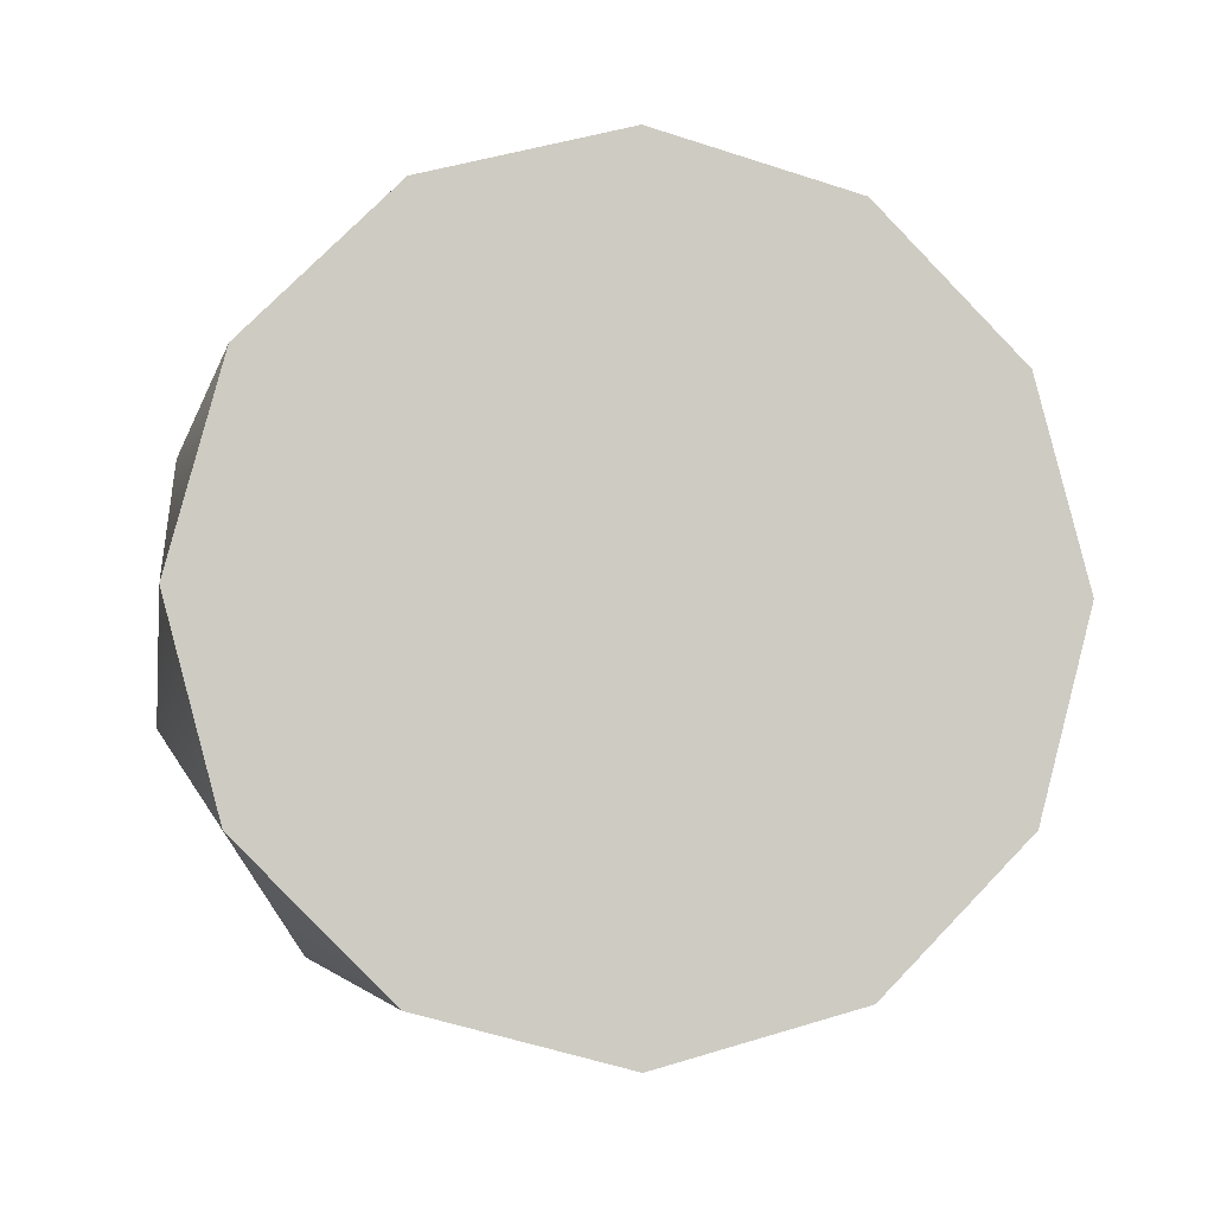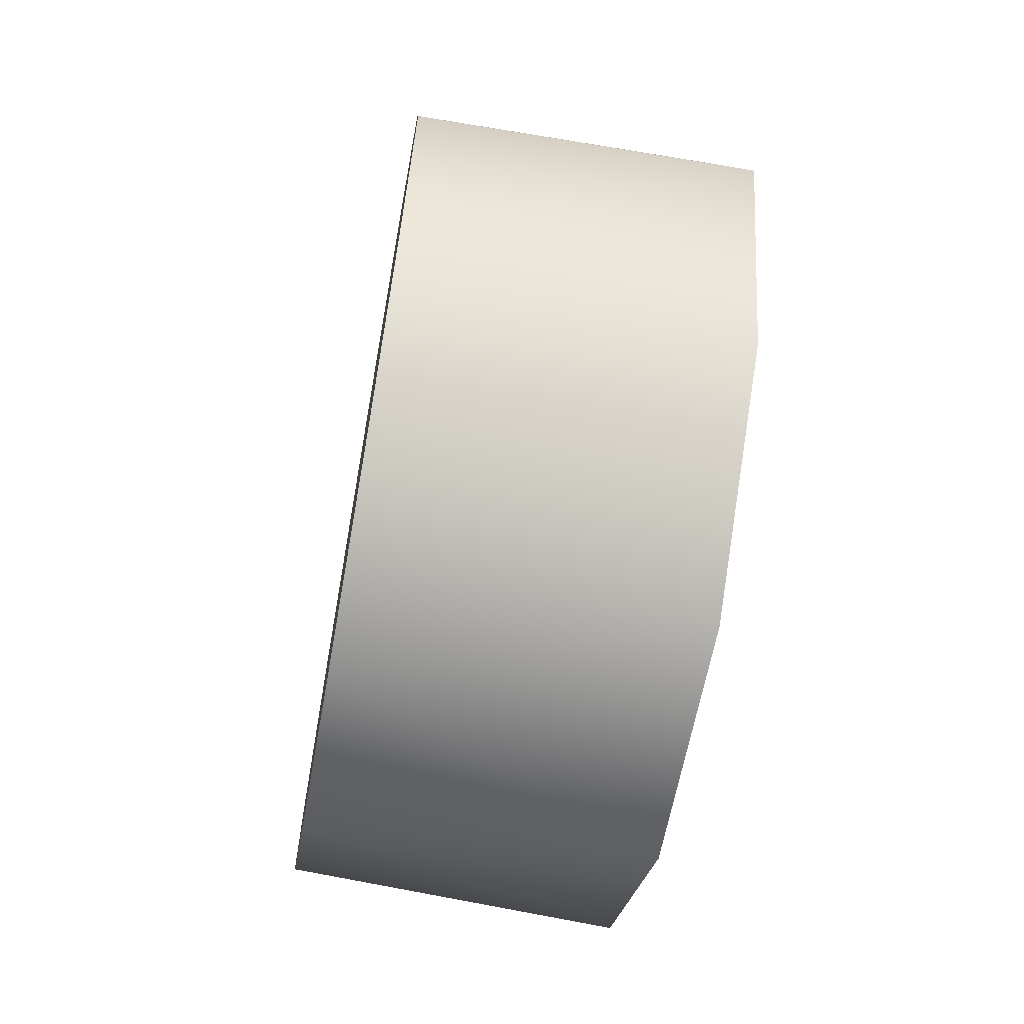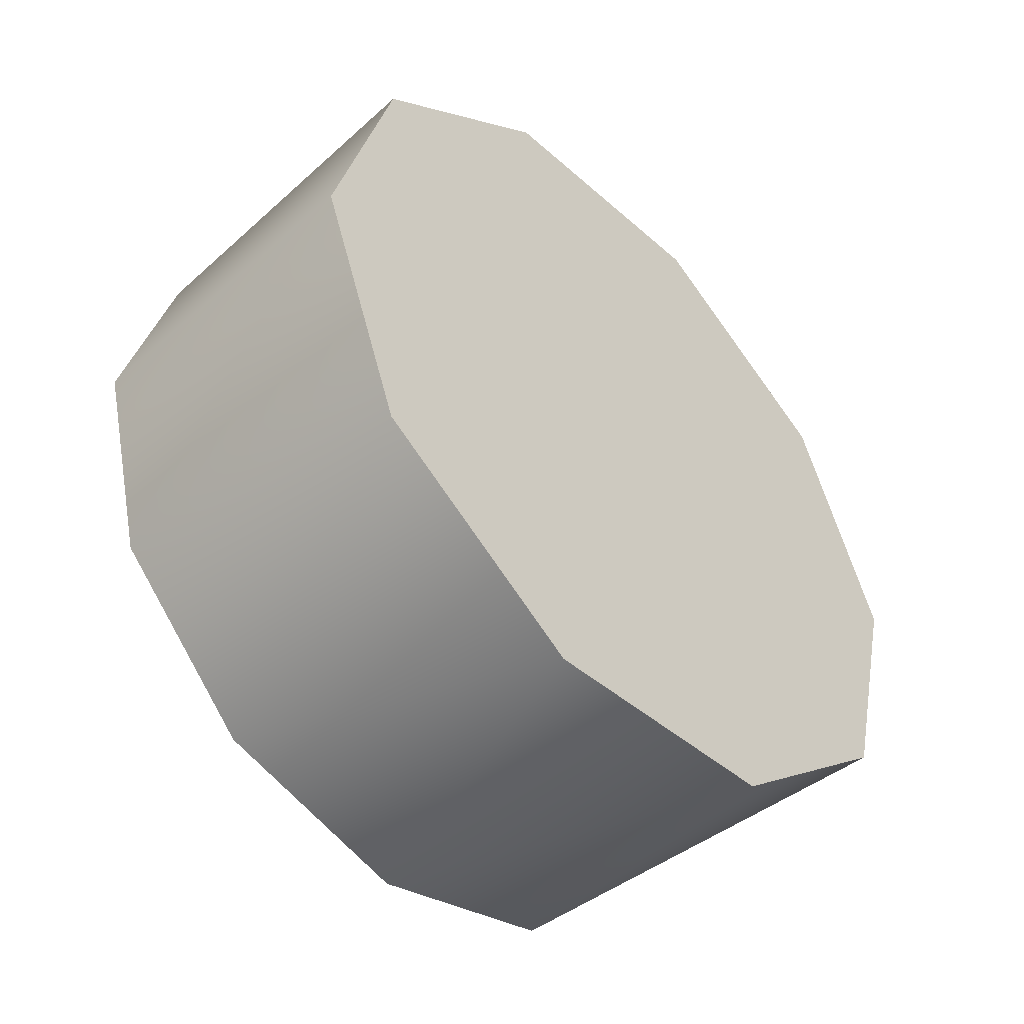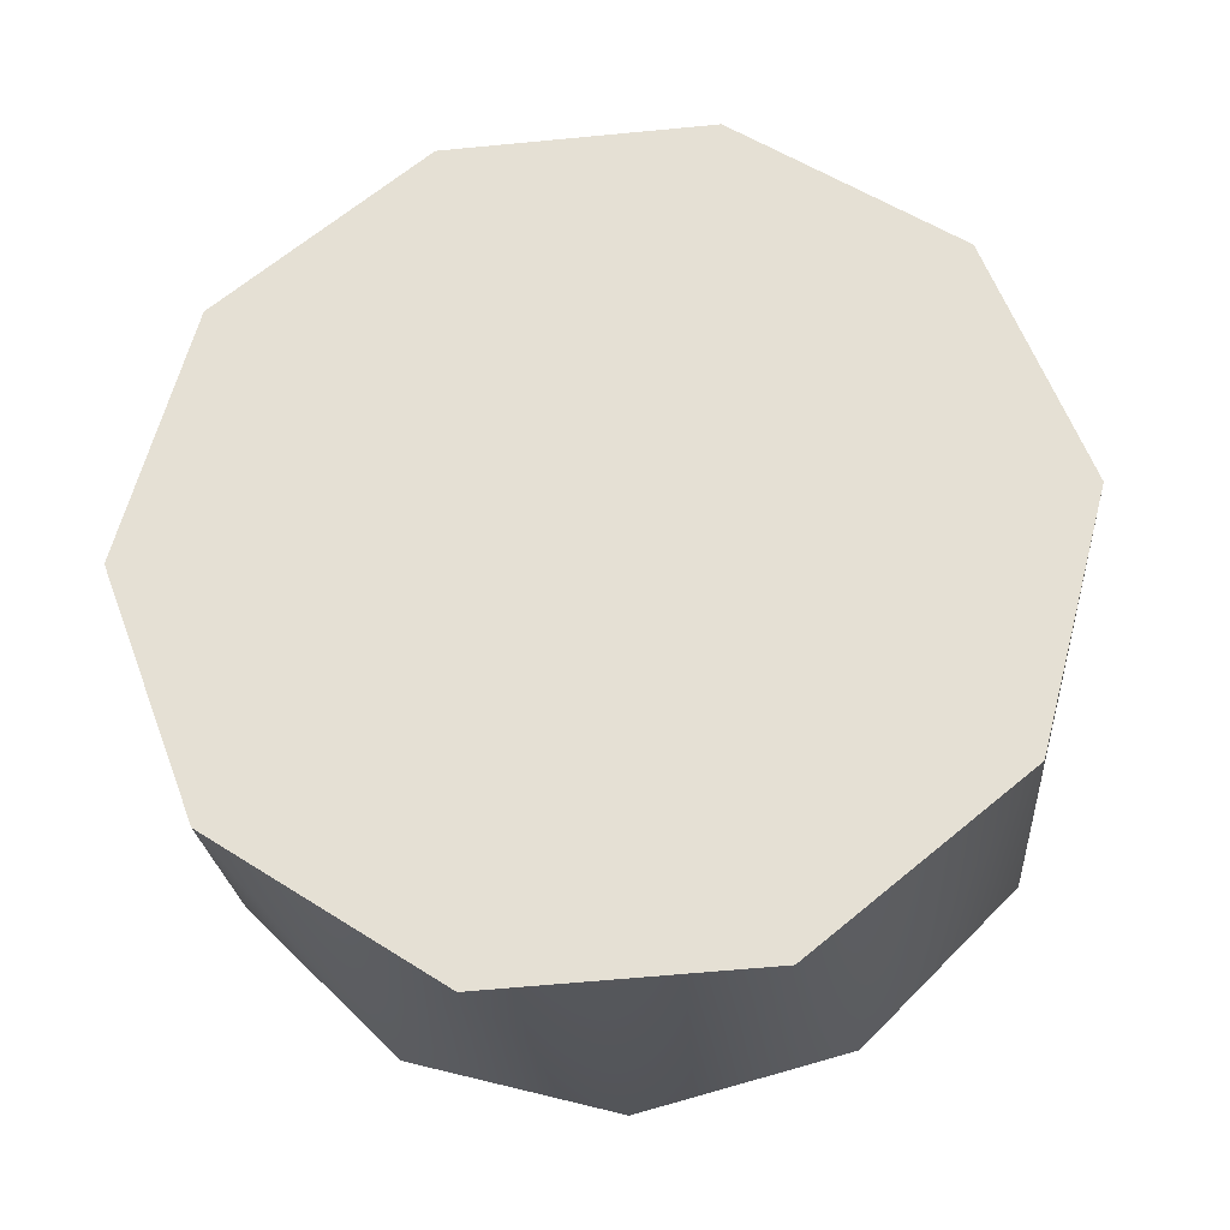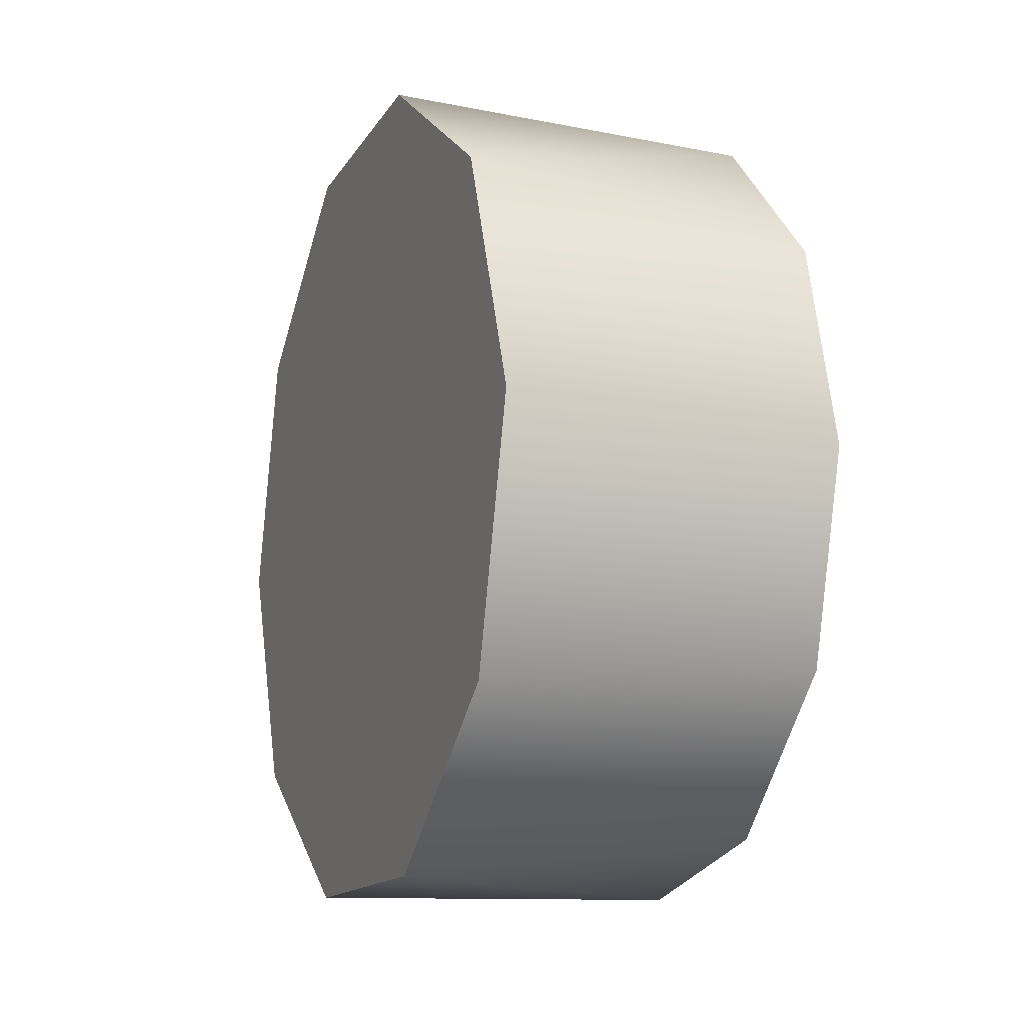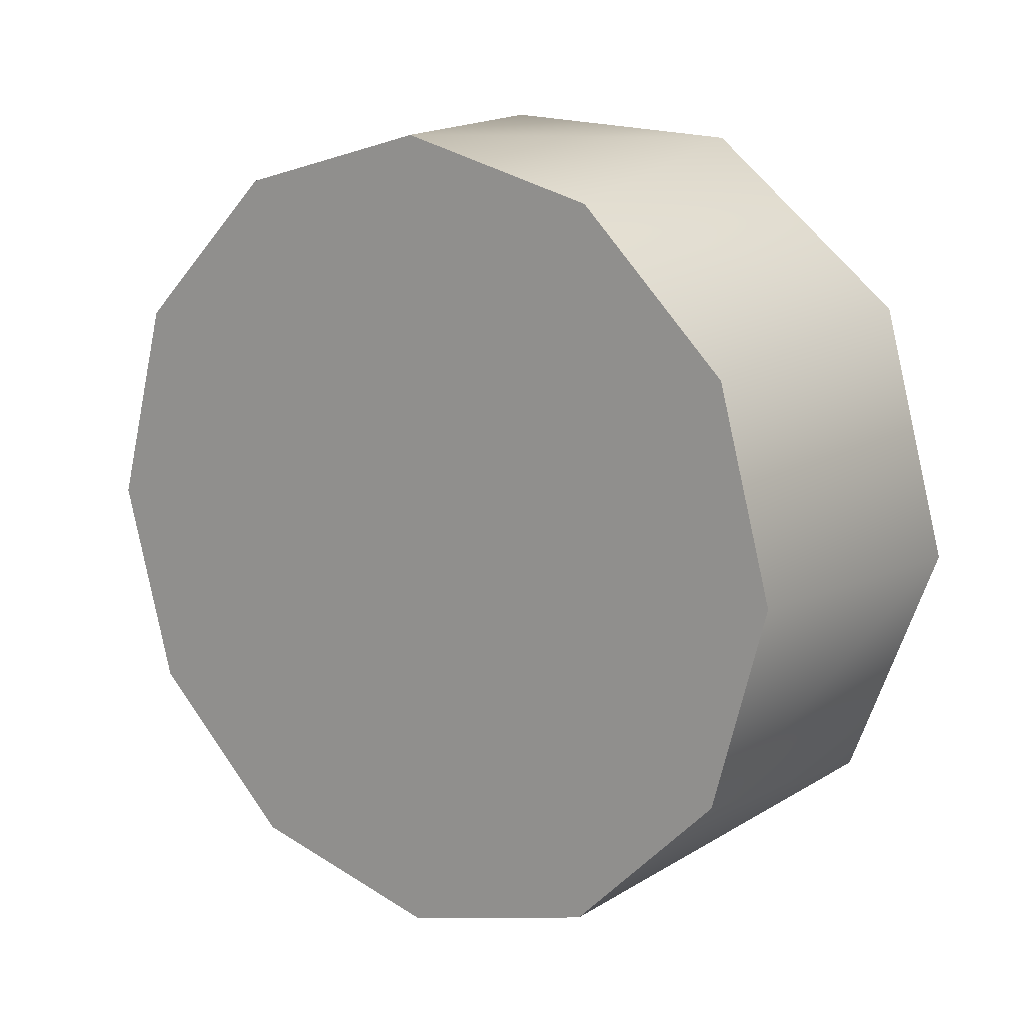
<metadata>
{"format":"obj","ext":"obj","renderer":"f3d","projection":"perspective","resolution":1024,"background":"white","views":[{"elev":-4.7,"azim":79.6,"up":"+Z"},{"elev":-64.9,"azim":169.8,"up":"+Y"},{"elev":-47.8,"azim":-136.1,"up":"+Y"},{"elev":-27.0,"azim":-85.7,"up":"+Y"},{"elev":-11.2,"azim":-21.2,"up":"+Y"},{"elev":13.6,"azim":126.0,"up":"+Y"}]}
</metadata>
<code>
v 1.159 -0.2217 0.1185
v 1.515 -0.0896 0.2751
v 1.515 -0.2482 0.1164
v 1.159 -0.04784 0.3319
v 1.515 -0.03155 0.4917
v 1.159 -0.03184 0.6078
v 1.515 -0.0896 0.7084
v 1.159 -0.1836 0.8386
v 1.159 -0.4408 0.9365
v 1.515 -0.2482 0.867
v 1.159 -0.4408 0.9365
v 1.515 -0.6816 0.867
v 1.515 -0.4649 0.9251
v 1.159 -0.7063 0.8654
v 1.515 -0.8402 0.7084
v 1.159 -0.8802 0.652
v 1.515 -0.8982 0.4917
v 1.159 -0.8961 0.3762
v 1.515 -0.8402 0.2751
v 1.159 -0.7444 0.1453
v 1.159 -0.4872 0.04741
v 1.515 -0.6816 0.1164
v 1.159 -0.4872 0.04741
v 1.515 -0.4649 0.05838
v 1.159 -0.2217 0.1185
v 1.159 -0.03184 0.6078
v 1.159 -0.04784 0.3319
v 1.515 -0.2482 0.1164
v 1.515 -0.0896 0.2751
v 1.515 -0.4649 0.05838
v 1.159 -0.4872 0.04741
v 1.159 -0.7444 0.1453
v 1.159 -0.8961 0.3762
v 1.159 -0.8802 0.652
v 1.159 -0.7063 0.8654
v 1.159 -0.4408 0.9365
v 1.159 -0.1836 0.8386
v 1.515 -0.03155 0.4917
v 1.515 -0.0896 0.7084
v 1.515 -0.2482 0.867
v 1.515 -0.4649 0.9251
v 1.515 -0.6816 0.867
v 1.515 -0.8402 0.7084
v 1.515 -0.8982 0.4917
v 1.515 -0.8402 0.2751
v 1.515 -0.6816 0.1164
v 1.515 -0.4649 0.9251
v 1.515 -0.4649 0.05838
g group_31969056_140627938885808
f 1 2 3
f 4 5 2
f 6 7 5
f 6 8 7
f 8 9 10
f 11 12 13
f 14 15 12
f 16 17 15
f 18 19 17
f 18 20 19
f 20 21 22
f 23 3 24
f 25 26 27
f 28 29 30
f 1 4 2
f 4 6 5
f 8 10 7
f 9 47 10
f 11 14 12
f 14 16 15
f 16 18 17
f 20 22 19
f 21 48 22
f 23 1 3
f 31 32 33
f 25 31 33
f 33 34 35
f 33 35 36
f 25 33 36
f 36 37 26
f 25 36 26
f 29 38 39
f 39 40 41
f 29 39 41
f 41 42 43
f 43 44 45
f 41 43 45
f 29 41 45
f 45 46 30
f 29 45 30

</code>
